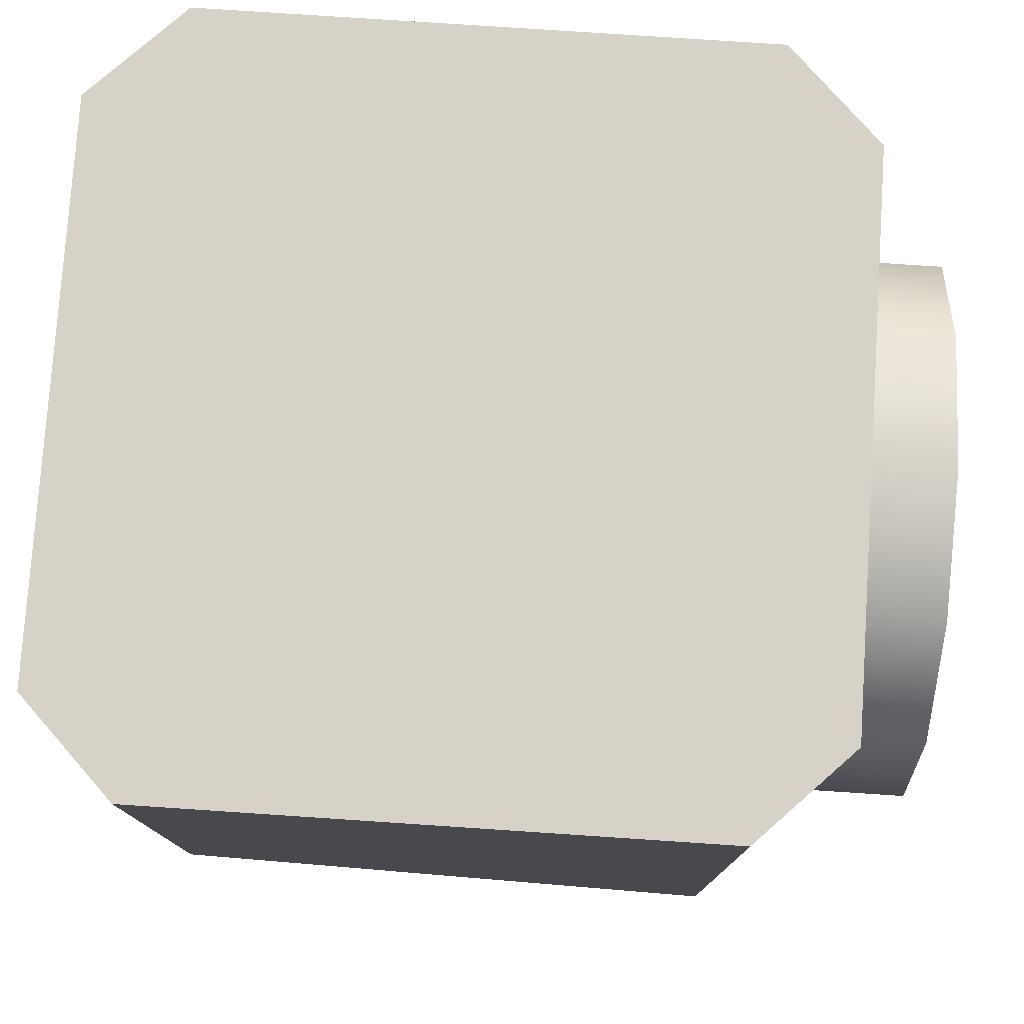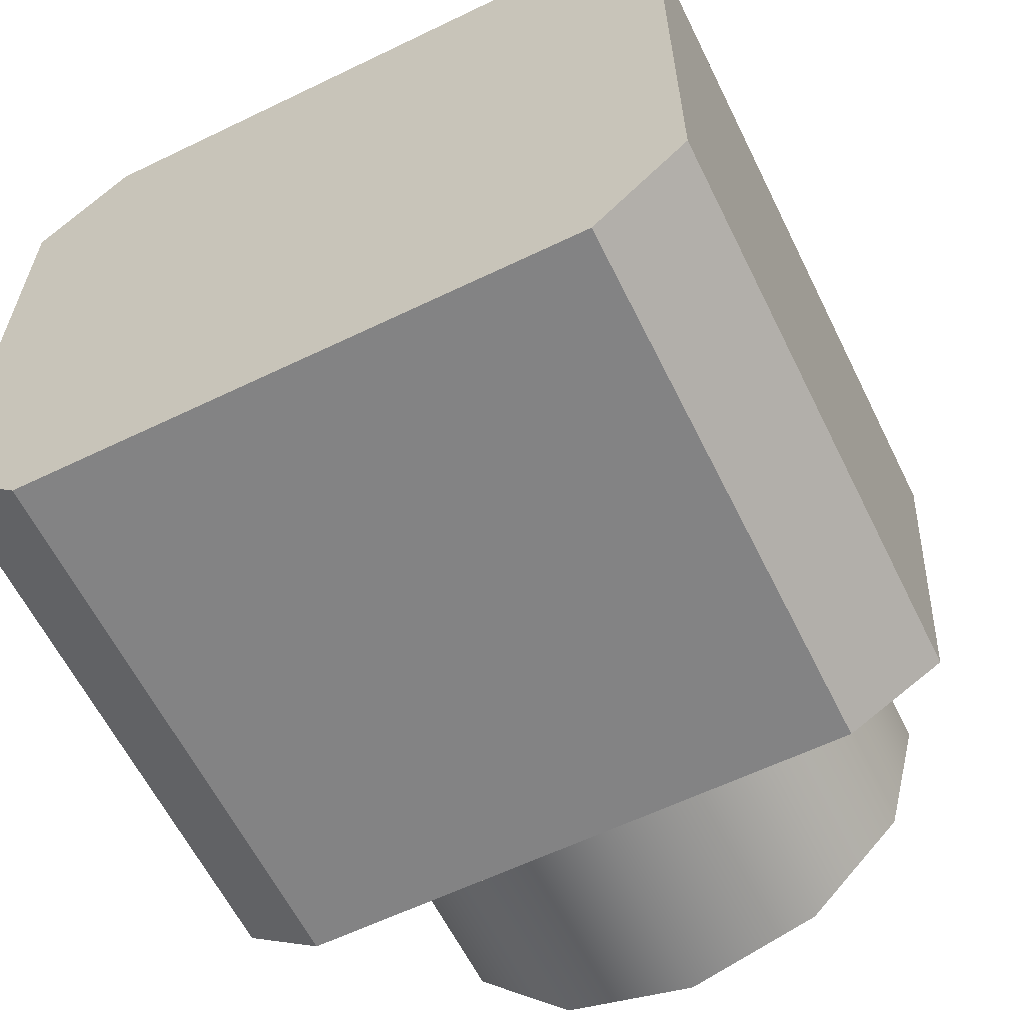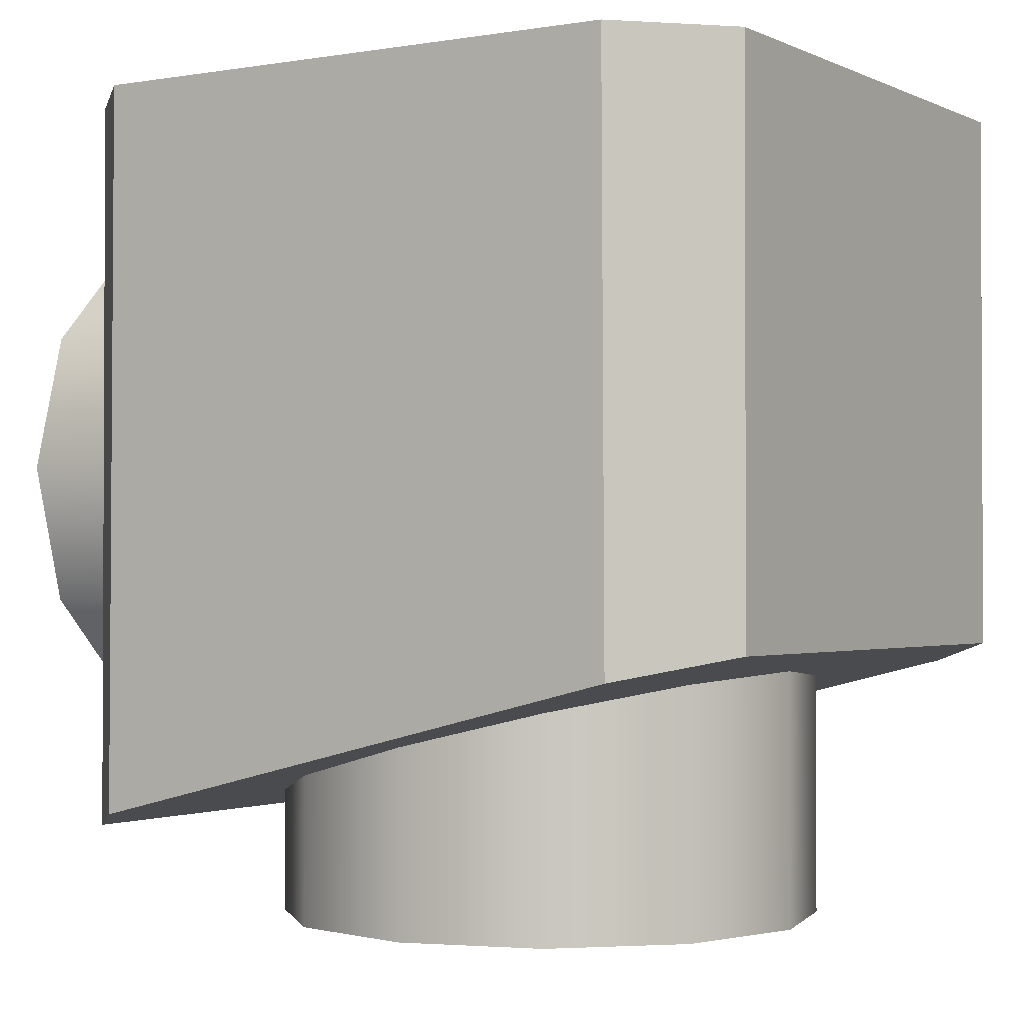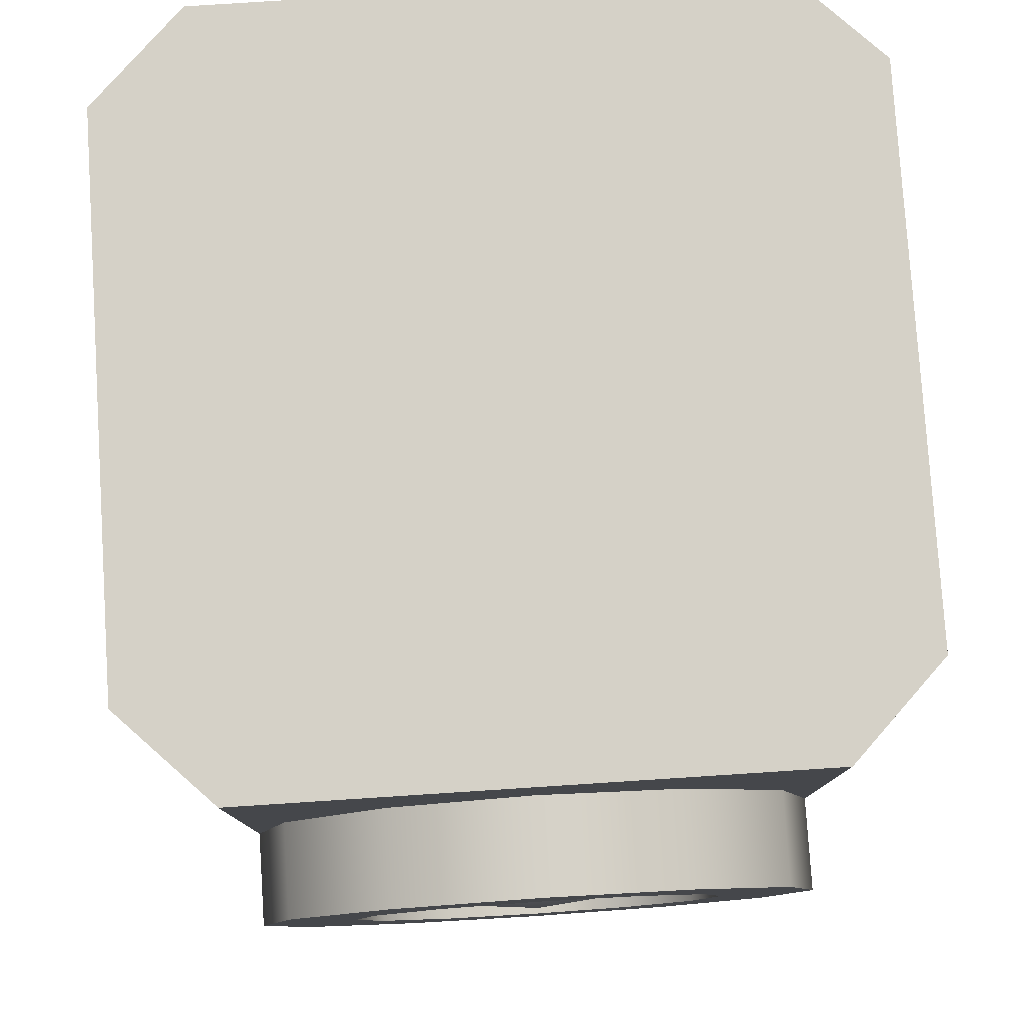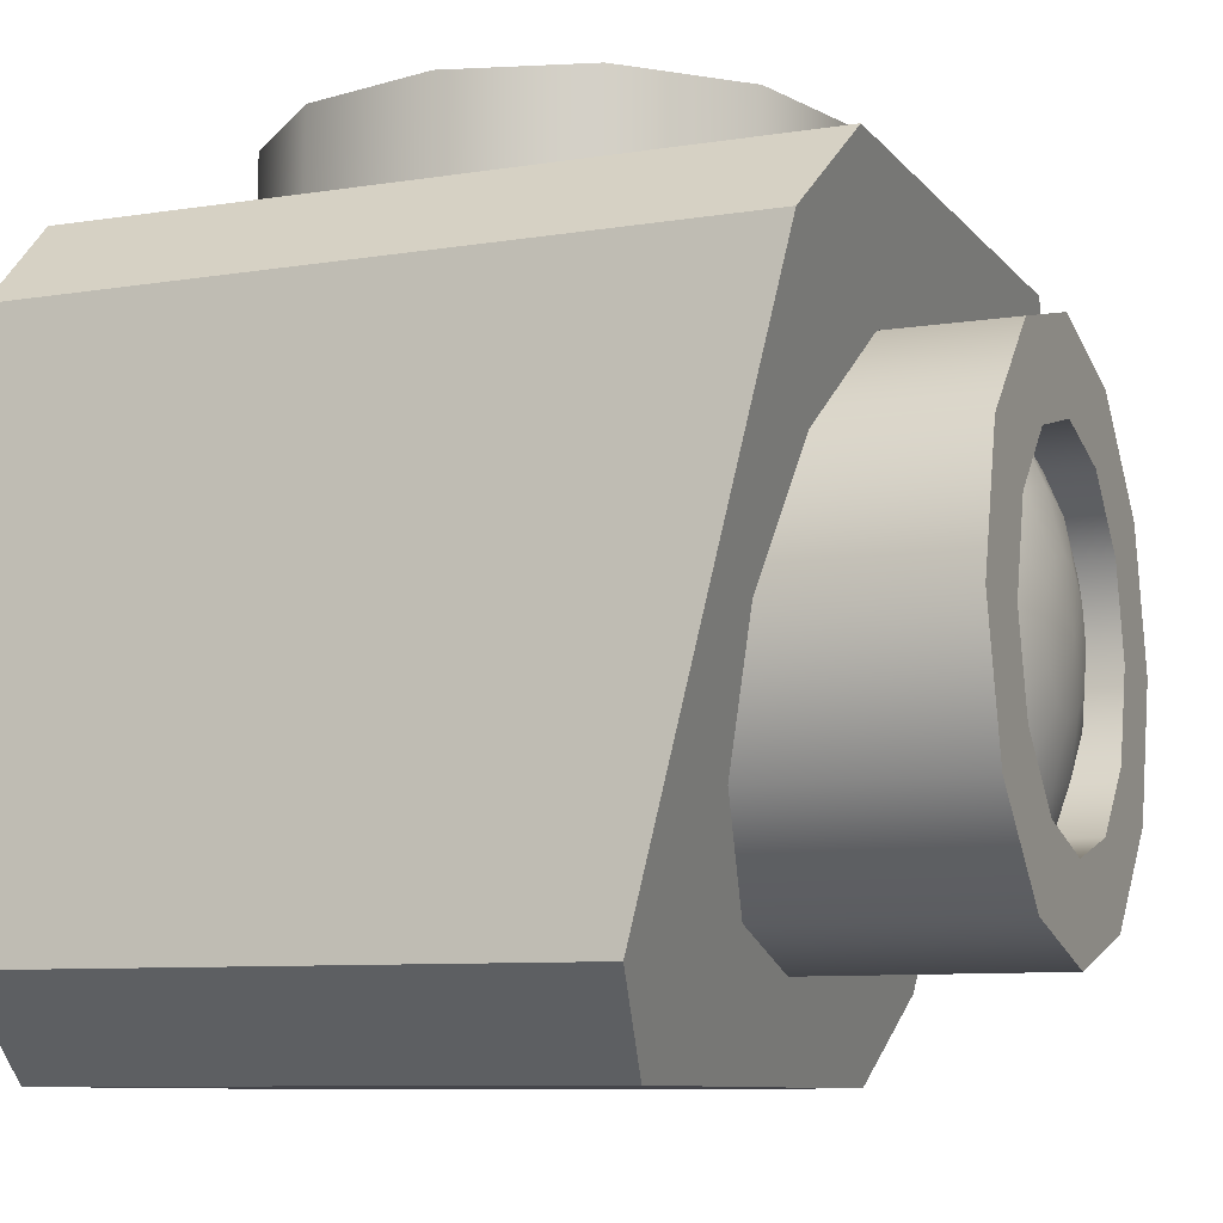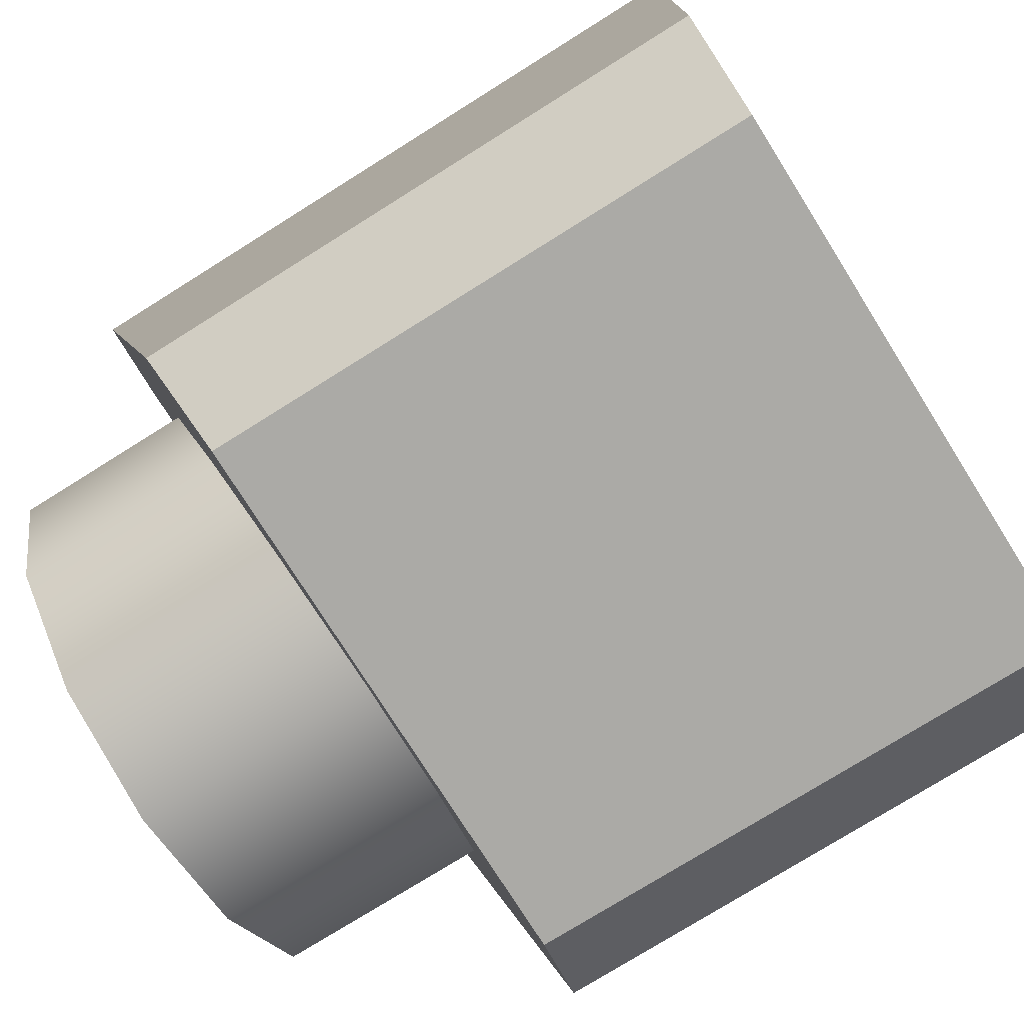
<metadata>
{"format":"obj","ext":"obj","renderer":"f3d","projection":"perspective","resolution":1024,"background":"white","views":[{"elev":78.0,"azim":93.8,"up":"+Z"},{"elev":-61.1,"azim":26.2,"up":"+Y"},{"elev":-1.5,"azim":-57.9,"up":"+Z"},{"elev":79.3,"azim":176.3,"up":"+Z"},{"elev":-9.2,"azim":112.3,"up":"+Y"},{"elev":-75.7,"azim":-57.9,"up":"+Y"}]}
</metadata>
<code>
o mesh
v 0.0375 0.0625 -0.05
v 0.03248 0.0625 -0.03125
v 0.01875 0.0625 -0.01752
v -1.43e-17 0.0625 -0.0125
v -0.01875 0.0625 -0.01752
v -0.03248 0.0625 -0.03125
v -0.0375 0.0625 -0.05
v -0.03248 0.0625 -0.06875
v -0.01875 0.0625 -0.08248
v -6.912e-17 0.0625 -0.0875
v 0.01875 0.0625 -0.08248
v 0.03248 0.0625 -0.06875
v 0.0375 0.05 -0.05
v 0.03248 0.05 -0.03125
v 0.01875 0.05 -0.01752
v -3.221e-18 0.05 -0.0125
v -0.01875 0.05 -0.01752
v -0.03248 0.05 -0.03125
v -0.0375 0.05 -0.05
v -0.03248 0.05 -0.06875
v -0.01875 0.05 -0.08248
v -5.804e-17 0.05 -0.0875
v 0.01875 0.05 -0.08248
v 0.03248 0.05 -0.06875
v 0.02165 0.0625 -0.0375
v 0.025 0.0625 -0.05
v 0.02165 0.0625 -0.0625
v 0.0125 0.0625 -0.07165
v -6.111e-17 0.0625 -0.075
v -0.0125 0.0625 -0.07165
v -0.02165 0.0625 -0.0625
v -0.025 0.0625 -0.05
v -0.02165 0.0625 -0.0375
v -0.0125 0.0625 -0.02835
v -2.457e-17 0.0625 -0.025
v 0.0125 0.0625 -0.02835
v 0.02165 0.05625 -0.0375
v 0.025 0.05625 -0.05
v 0.02165 0.05625 -0.0625
v 0.0125 0.05625 -0.07165
v -6.111e-17 0.05625 -0.075
v -0.0125 0.05625 -0.07165
v -0.02165 0.05625 -0.0625
v -0.025 0.05625 -0.05
v -0.02165 0.05625 -0.0375
v -0.0125 0.05625 -0.02835
v -2.457e-17 0.05625 -0.025
v 0.0125 0.05625 -0.02835
v -4.337e-17 0.0625 -0.05
v 0.008888 0.05944 -0.0346
v -3.089e-17 0.05944 -0.03222
v -0.008888 0.05944 -0.0346
v -0.0154 0.05944 -0.04111
v -0.01778 0.05944 -0.05
v -0.0154 0.05944 -0.05889
v -0.008888 0.05944 -0.0654
v -5.863e-17 0.05944 -0.06778
v 0.008888 0.05944 -0.0654
v 0.0154 0.05944 -0.05889
v 0.01778 0.05944 -0.05
v 0.0154 0.05944 -0.04111
v 0.008178 0.06153 -0.04528
v 0.009443 0.06153 -0.05
v 0.008178 0.06153 -0.05472
v 0.004722 0.06153 -0.05818
v -5.14e-17 0.06153 -0.05944
v -0.004722 0.06153 -0.05818
v -0.008178 0.06153 -0.05472
v -0.009443 0.06153 -0.05
v -0.008178 0.06153 -0.04528
v -0.004722 0.06153 -0.04182
v -3.707e-17 0.06153 -0.04056
v 0.004722 0.06153 -0.04182
v 0.05 -0.03787 -0.07803
v 0.0375 -0.05 -0.075
v -0.0375 -0.05 -0.075
v -0.05 -0.03787 -0.07803
v 0.05 0.03787 -0.09697
v 0.0375 0.05 -0.1
v -0.0375 0.05 -0.1
v -0.05 0.03787 -0.09697
v 0.05 -0.0375 -5.551e-17
v 0.0375 -0.05 -5.551e-17
v -0.0375 -0.05 -5.551e-17
v -0.05 -0.0375 -5.551e-17
v 0.05 0.0375 5.551e-17
v 0.0375 0.05 5.551e-17
v -0.0375 0.05 5.551e-17
v -0.05 0.0375 5.551e-17
v 0.0375 2.533e-16 -0.1125
v 0.03248 0.01875 -0.1125
v 0.01875 0.03248 -0.1125
v -4.751e-17 0.0375 -0.1125
v -0.01875 0.03248 -0.1125
v -0.03248 0.01875 -0.1125
v -0.0375 2.533e-16 -0.1125
v -0.03248 -0.01875 -0.1125
v -0.01875 -0.03248 -0.1125
v -1.023e-16 -0.0375 -0.1125
v 0.01875 -0.03248 -0.1125
v 0.03248 -0.01875 -0.1125
v 0.02165 0.0125 -0.1125
v 0.025 2.533e-16 -0.1125
v 0.02165 -0.0125 -0.1125
v 0.0125 -0.02165 -0.1125
v -9.432e-17 -0.025 -0.1125
v -0.0125 -0.02165 -0.1125
v -0.02165 -0.0125 -0.1125
v -0.025 2.533e-16 -0.1125
v -0.02165 0.0125 -0.1125
v -0.0125 0.02165 -0.1125
v -5.778e-17 0.025 -0.1125
v 0.0125 0.02165 -0.1125
v 0.02165 0.0125 -0.1062
v 0.025 2.533e-16 -0.1062
v 0.02165 -0.0125 -0.1062
v 0.0125 -0.02165 -0.1062
v -9.432e-17 -0.025 -0.1062
v -0.0125 -0.02165 -0.1062
v -0.02165 -0.0125 -0.1062
v -0.025 2.533e-16 -0.1062
v -0.02165 0.0125 -0.1062
v -0.0125 0.02165 -0.1062
v -5.778e-17 0.025 -0.1062
v 0.0125 0.02165 -0.1062
v -7.658e-17 2.533e-16 -0.1125
v 0.008888 0.0154 -0.1094
v -6.41e-17 0.01778 -0.1094
v -0.008888 0.0154 -0.1094
v -0.0154 0.008888 -0.1094
v -0.01778 2.533e-16 -0.1094
v -0.0154 -0.008888 -0.1094
v -0.008888 -0.0154 -0.1094
v -9.184e-17 -0.01778 -0.1094
v 0.008888 -0.0154 -0.1094
v 0.0154 -0.008888 -0.1094
v 0.01778 2.533e-16 -0.1094
v 0.0154 0.008888 -0.1094
v 0.008178 0.004722 -0.1115
v 0.009443 2.533e-16 -0.1115
v 0.008178 -0.004722 -0.1115
v 0.004722 -0.008178 -0.1115
v -8.461e-17 -0.009443 -0.1115
v -0.004722 -0.008178 -0.1115
v -0.008178 -0.004722 -0.1115
v -0.009443 2.533e-16 -0.1115
v -0.008178 0.004722 -0.1115
v -0.004722 0.008178 -0.1115
v -7.027e-17 0.009443 -0.1115
v 0.004722 0.008178 -0.1115
v 0.03248 -0.01875 -0.08281
v 0.01875 -0.03248 -0.07938
v -7.927e-17 -0.0375 -0.07812
v -0.01875 -0.03248 -0.07938
v -0.03248 -0.01875 -0.08281
v -0.0375 2.416e-16 -0.0875
v -0.03248 0.01875 -0.09219
v -0.01875 0.03248 -0.09562
v -3.703e-17 0.0375 -0.09688
v 0.01875 0.03248 -0.09562
v 0.03248 0.01875 -0.09219
v 0.0375 2.416e-16 -0.0875
g mesh_mesh_auv
f 1 13 24 12
f 2 14 13 1
f 3 15 14 2
f 4 16 15 3
f 5 17 16 4
f 6 18 17 5
f 7 19 18 6
f 8 20 19 7
f 9 21 20 8
f 10 22 21 9
f 11 23 22 10
f 12 24 23 11
f 25 37 48 36
f 26 38 37 25
f 27 39 38 26
f 28 40 39 27
f 29 41 40 28
f 30 42 41 29
f 31 43 42 30
f 32 44 43 31
f 33 45 44 32
f 34 46 45 33
f 35 47 46 34
f 36 48 47 35
f 74 75 76 77 81 80 79 78
f 86 87 88 89 85 84 83 82
f 90 103 102 91
f 91 102 113 92
f 92 113 112 93
f 93 112 111 94
f 94 111 110 95
f 95 110 109 96
f 96 109 108 97
f 97 108 107 98
f 98 107 106 99
f 99 106 105 100
f 100 105 104 101
f 101 104 103 90
f 114 138 127 125
f 115 137 138 114
f 116 136 137 115
f 117 135 136 116
f 118 134 135 117
f 119 133 134 118
f 120 132 133 119
f 121 131 132 120
f 122 130 131 121
f 123 129 130 122
f 124 128 129 123
f 125 127 128 124
f 126 150 139
f 127 138 139 150
f 139 140 126
f 140 139 138 137
f 140 141 126
f 141 140 137 136
f 141 142 126
f 142 141 136 135
f 142 143 126
f 143 142 135 134
f 143 144 126
f 144 143 134 133
f 144 145 126
f 145 144 133 132
f 145 146 126
f 146 145 132 131
f 146 147 126
f 147 146 131 130
f 147 148 126
f 148 147 130 129
f 148 149 126
f 149 148 129 128
f 149 150 126
f 150 149 128 127
f 1 26 25 2
f 2 25 36 3
f 3 36 35 4
f 4 35 34 5
f 5 34 33 6
f 6 33 32 7
f 7 32 31 8
f 8 31 30 9
f 9 30 29 10
f 10 29 28 11
f 11 28 27 12
f 12 27 26 1
f 37 61 50 48
f 38 60 61 37
f 39 59 60 38
f 40 58 59 39
f 41 57 58 40
f 42 56 57 41
f 43 55 56 42
f 44 54 55 43
f 45 53 54 44
f 46 52 53 45
f 47 51 52 46
f 48 50 51 47
f 49 73 62
f 50 61 62 73
f 62 63 49
f 63 62 61 60
f 63 64 49
f 64 63 60 59
f 64 65 49
f 65 64 59 58
f 65 66 49
f 66 65 58 57
f 66 67 49
f 67 66 57 56
f 67 68 49
f 68 67 56 55
f 68 69 49
f 69 68 55 54
f 69 70 49
f 70 69 54 53
f 70 71 49
f 71 70 53 52
f 71 72 49
f 72 71 52 51
f 72 73 49
f 73 72 51 50
f 75 83 84 76
f 79 87 86 78
f 81 89 88 80
f 90 162 151 101
f 91 161 162 90
f 92 160 161 91
f 93 159 160 92
f 94 158 159 93
f 95 157 158 94
f 96 156 157 95
f 97 155 156 96
f 98 154 155 97
f 99 153 154 98
f 100 152 153 99
f 101 151 152 100
f 102 114 125 113
f 103 115 114 102
f 104 116 115 103
f 105 117 116 104
f 106 118 117 105
f 107 119 118 106
f 108 120 119 107
f 109 121 120 108
f 110 122 121 109
f 111 123 122 110
f 112 124 123 111
f 113 125 124 112
f 80 88 87 79
f 83 75 74 82
f 84 85 77 76
f 77 85 89 81
f 78 86 82 74

</code>
